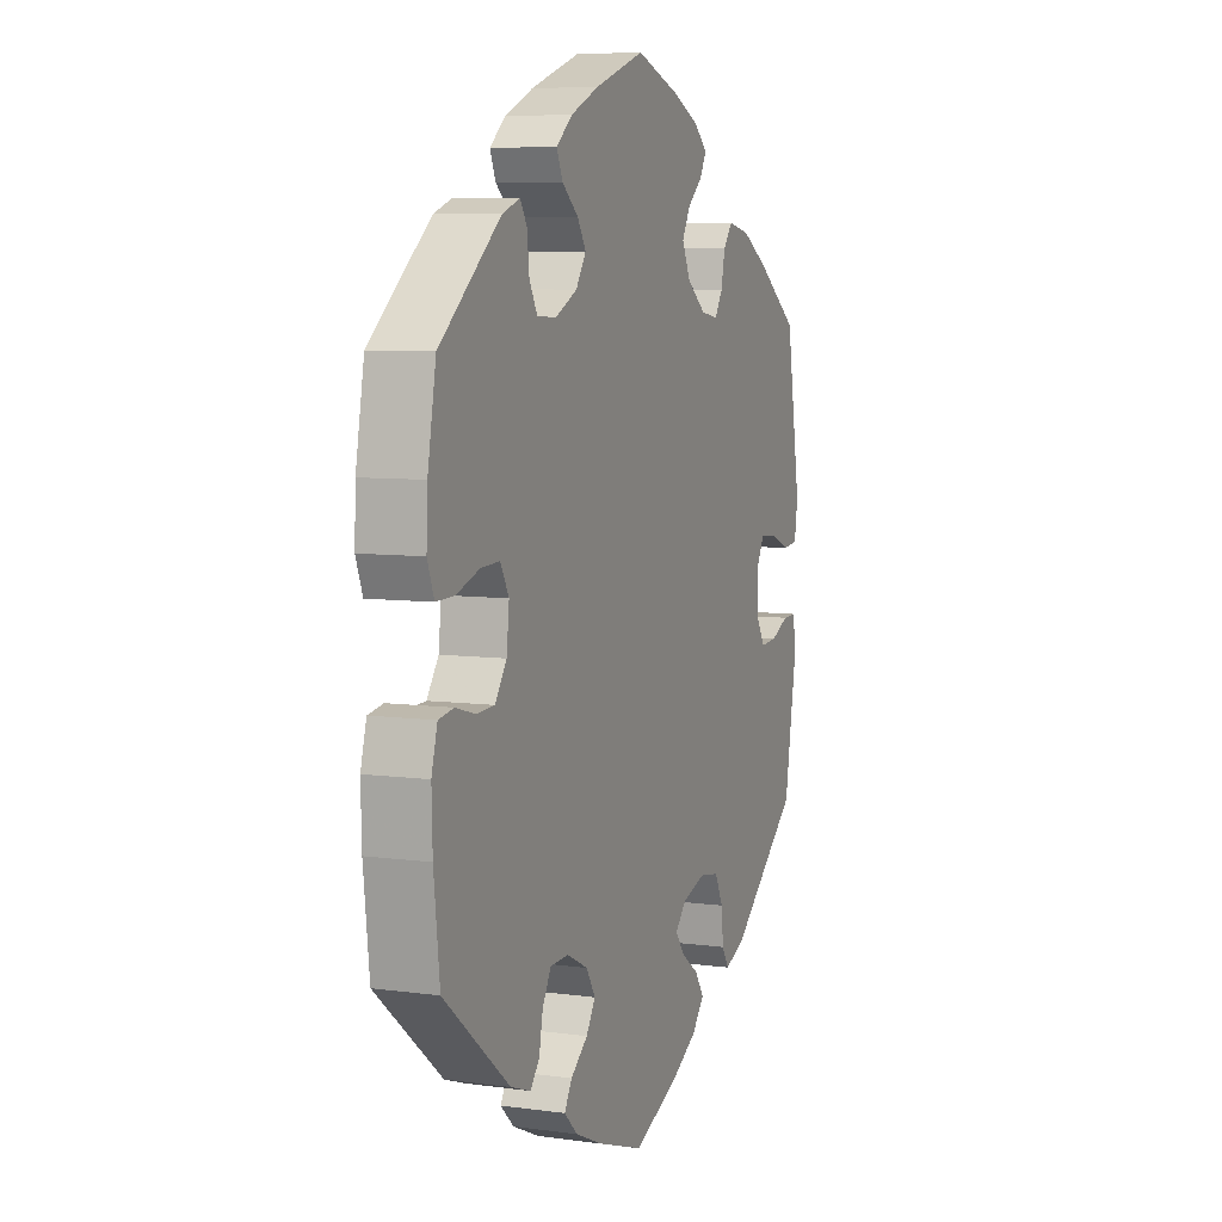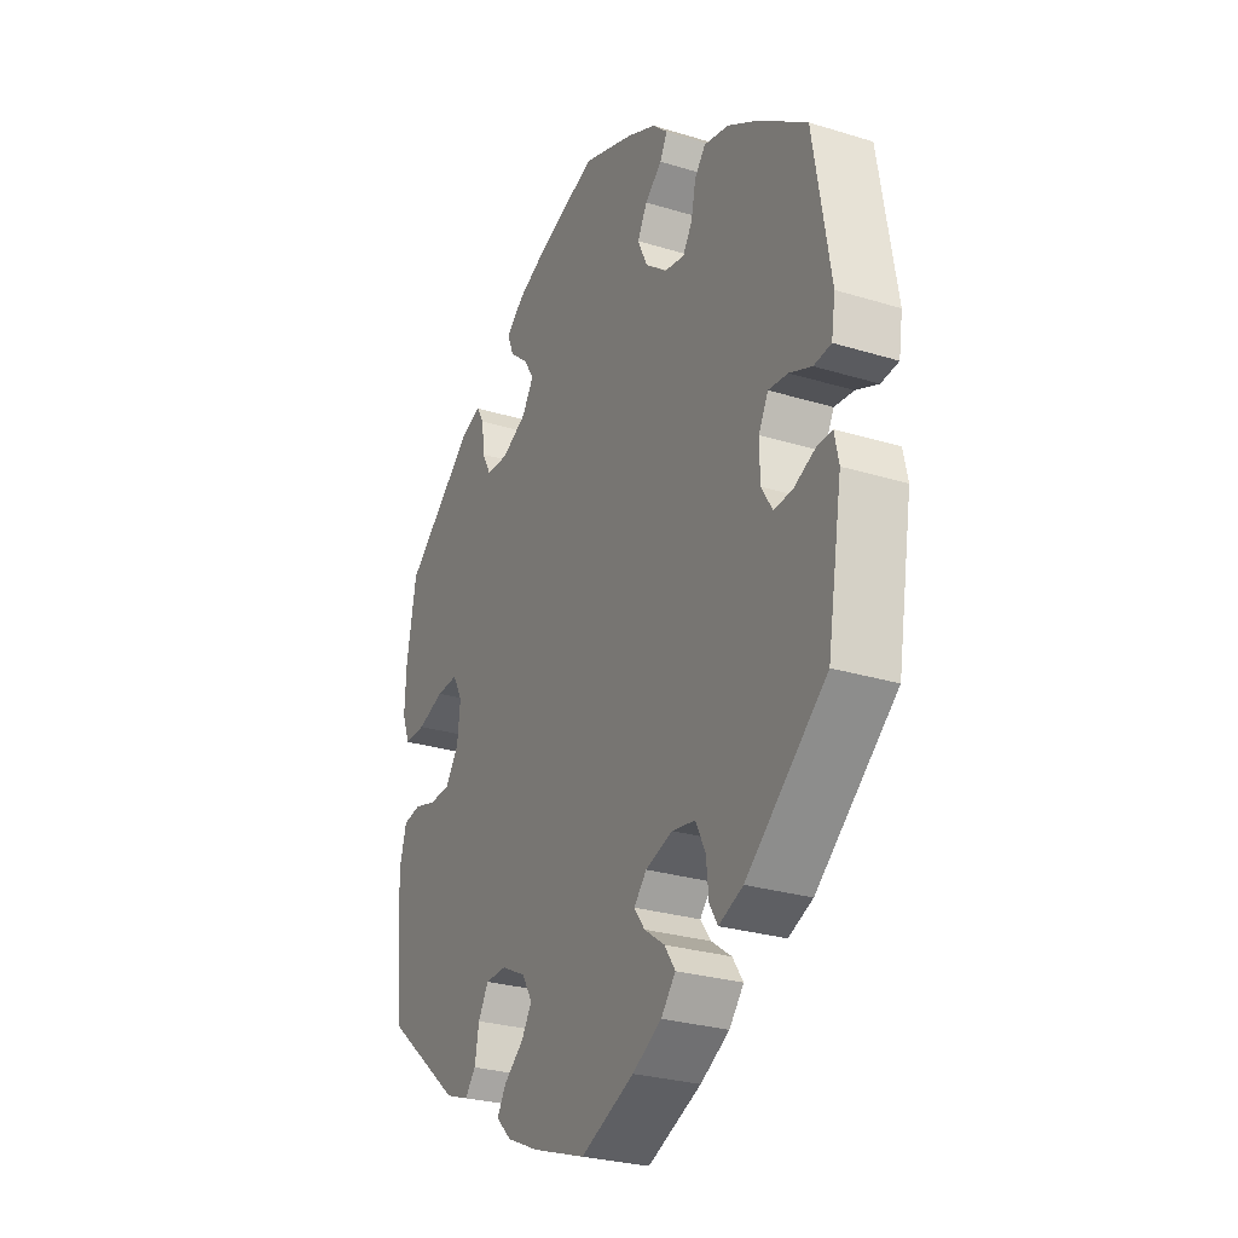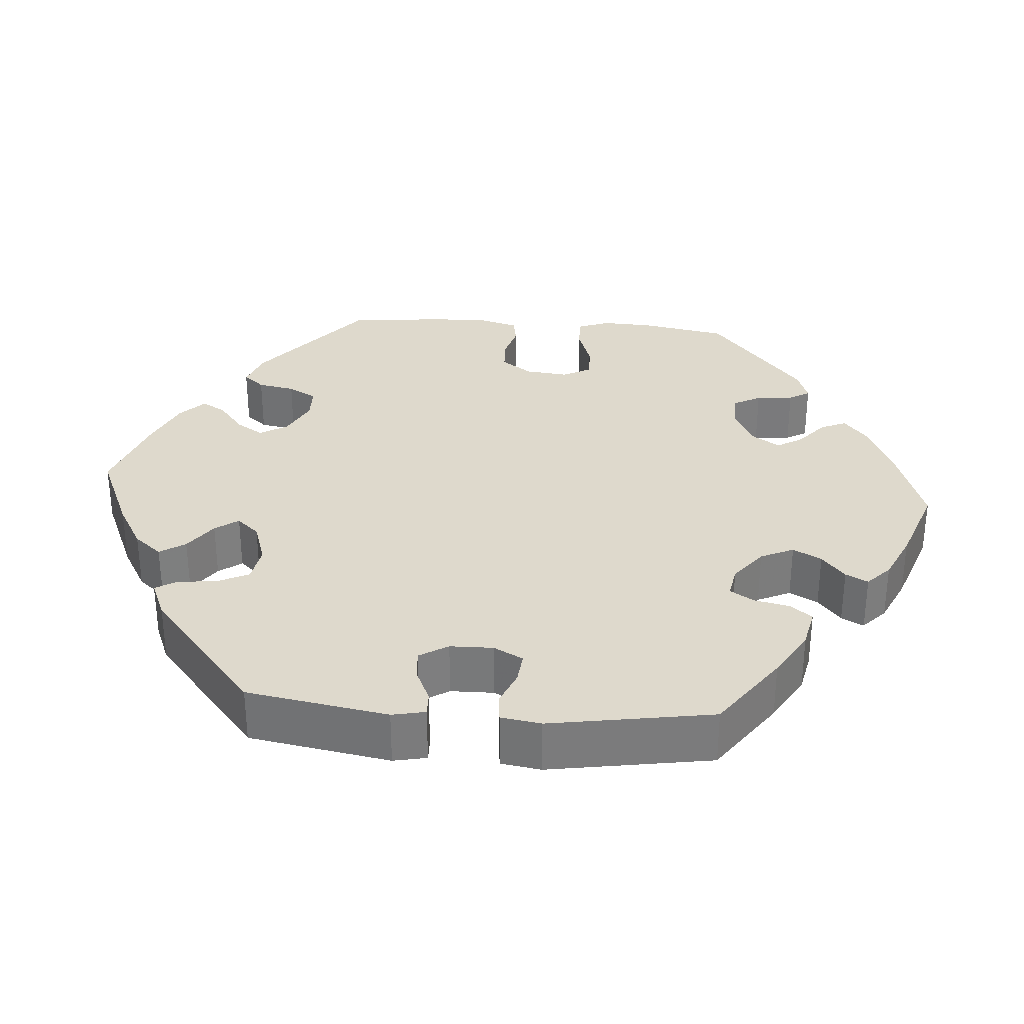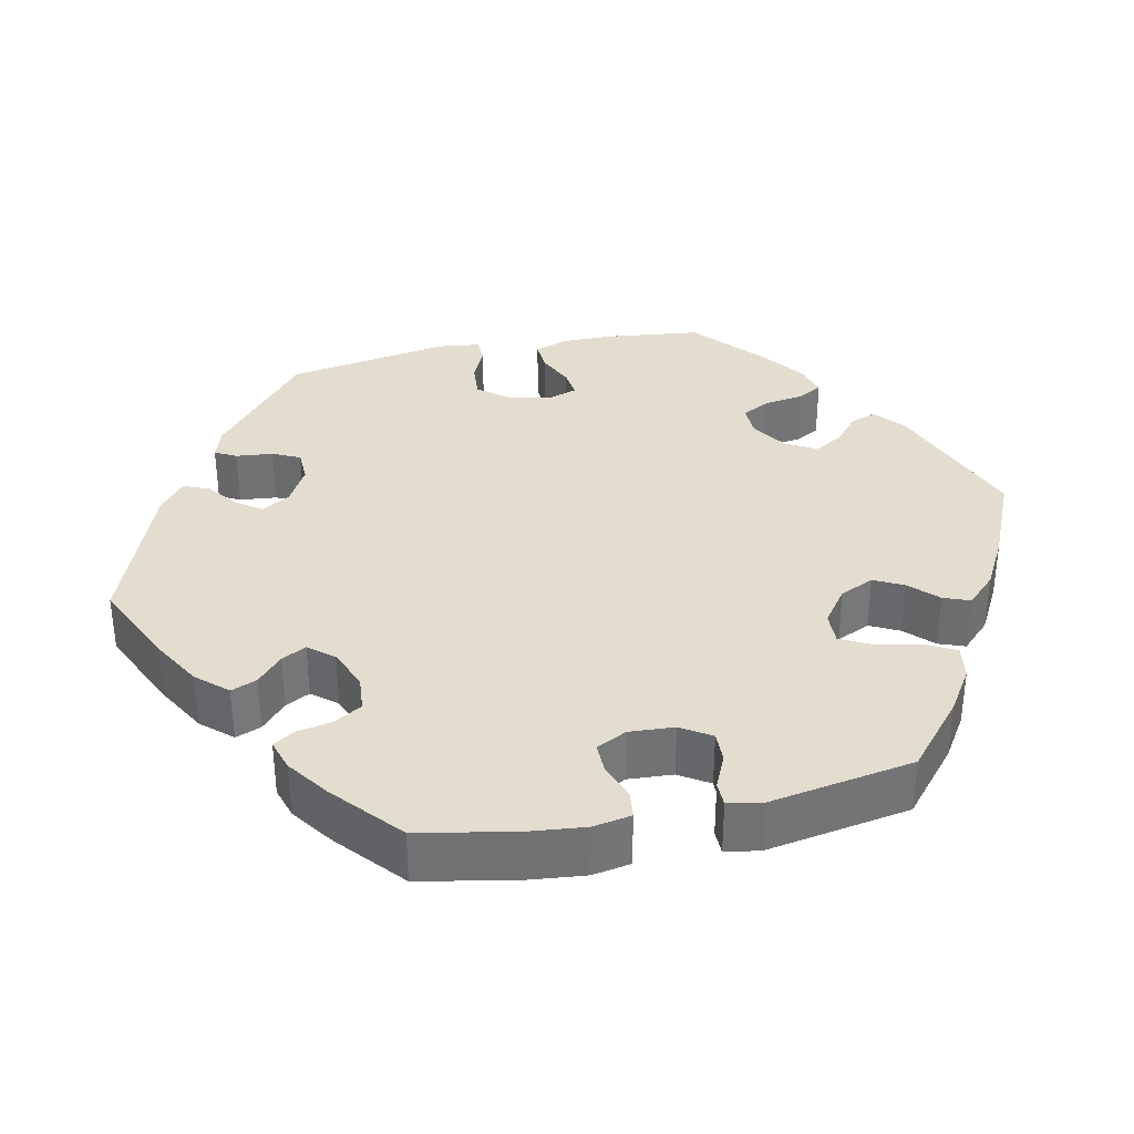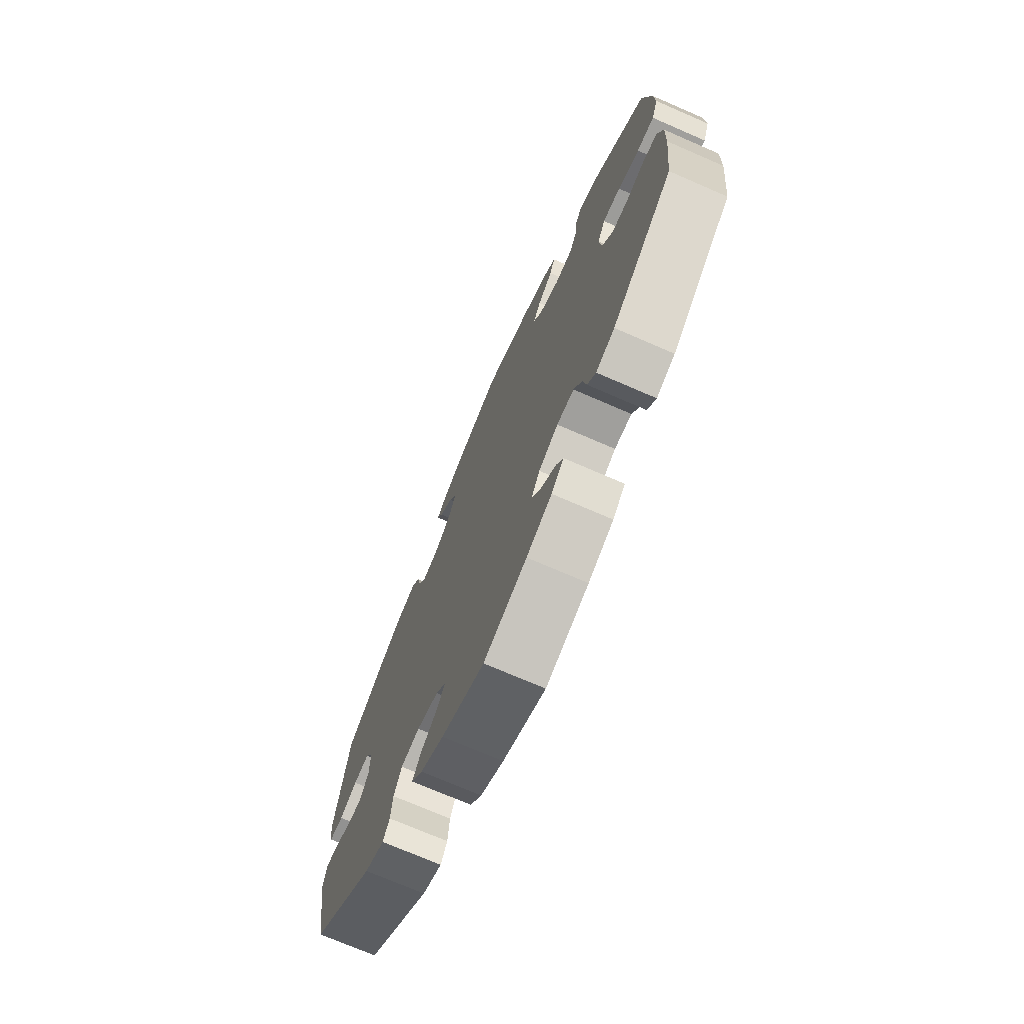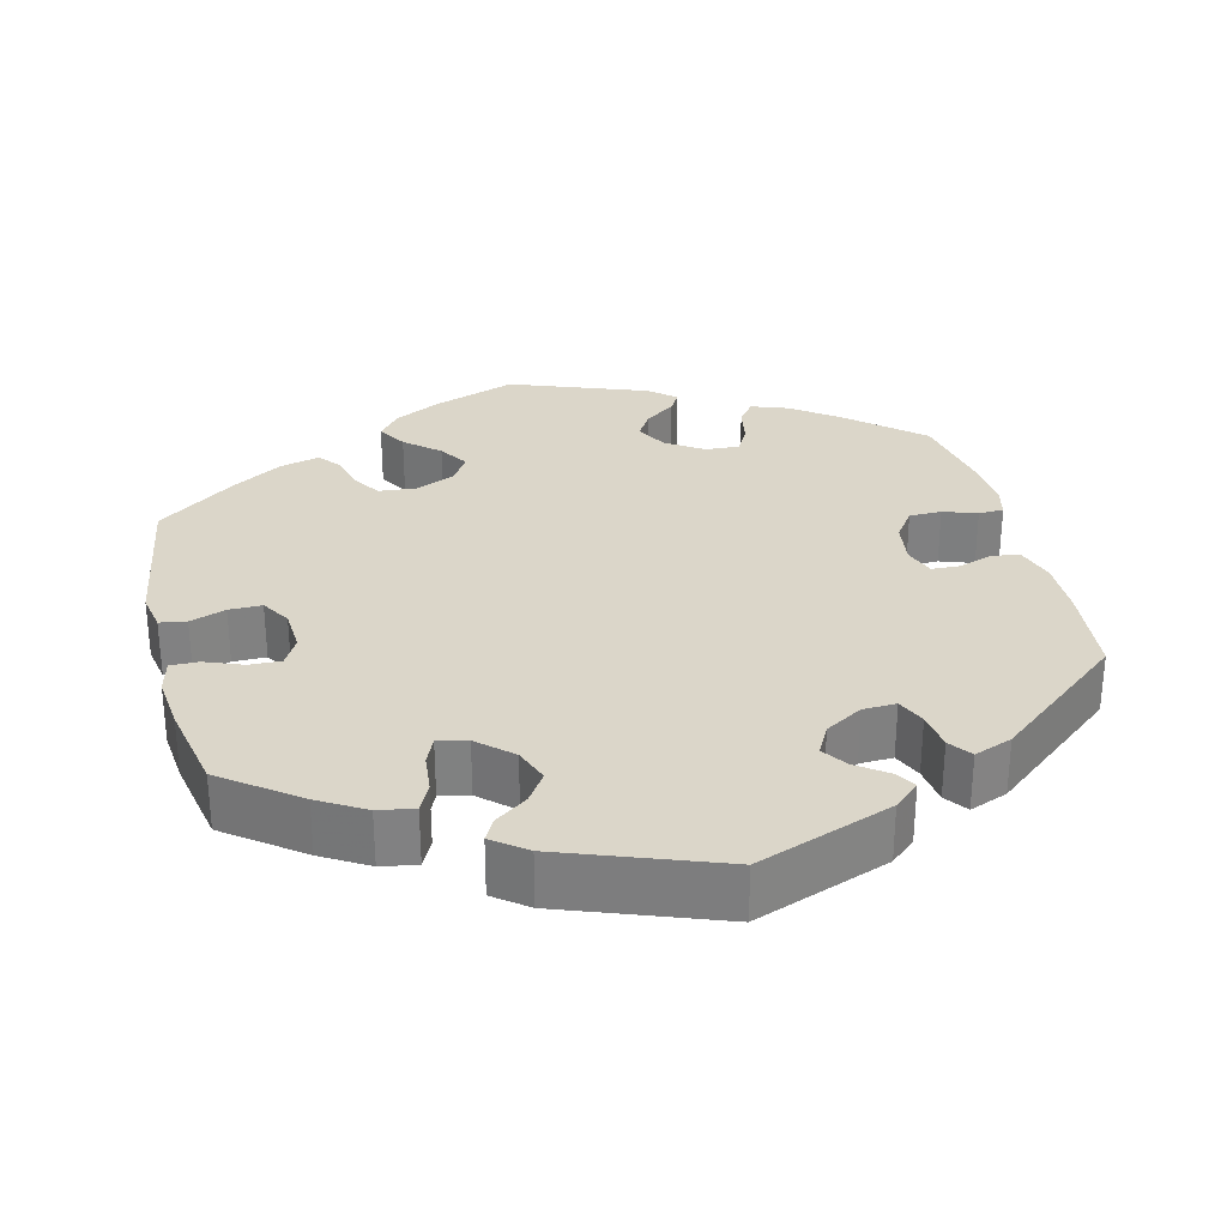
<metadata>
{"format":"obj","ext":"obj","renderer":"f3d","projection":"perspective","resolution":1024,"background":"white","views":[{"elev":7.1,"azim":111.5,"up":"+Z"},{"elev":-27.5,"azim":-115.3,"up":"+Z"},{"elev":31.9,"azim":-85.5,"up":"+Y"},{"elev":34.8,"azim":18.0,"up":"+Y"},{"elev":-72.4,"azim":66.5,"up":"+Z"},{"elev":29.9,"azim":-133.8,"up":"+Y"}]}
</metadata>
<code>
v -0.532 0.07 -0.105
v -0.523 0.07 -0.062
v -0.492 0.07 -0.063
v -0.448 0.07 -0.083
v -0.409 0.07 -0.086
v -0.386 0.07 -0.049
v -0.385 0.07 0.007
v -0.405 0.07 0.045
v -0.445 0.07 0.041
v -0.491 0.07 0.022
v -0.527 0.07 0.026
v -0.535 0.07 0.078
v -0.5 0.07 0.289
v -0.4 0.07 0.36
v -0.337 0.07 0.397
v -0.285 0.07 0.408
v -0.263 0.07 0.38
v -0.253 0.07 0.333
v -0.234 0.07 0.303
v -0.193 0.07 0.31
v -0.148 0.07 0.345
v -0.128 0.07 0.388
v -0.148 0.07 0.425
v -0.183 0.07 0.455
v -0.198 0.07 0.484
v -0.167 0.07 0.513
v -0.106 0.07 0.541
v 0 0.07 0.578
v 0.119 0.07 0.537
v 0.186 0.07 0.507
v 0.224 0.07 0.475
v 0.21 0.07 0.442
v 0.171 0.07 0.409
v 0.151 0.07 0.376
v 0.175 0.07 0.339
v 0.227 0.07 0.313
v 0.273 0.07 0.315
v 0.292 0.07 0.35
v 0.297 0.07 0.398
v 0.313 0.07 0.425
v 0.355 0.07 0.41
v 0.5 0.07 0.289
v 0.52 0.07 0.178
v 0.523 0.07 0.111
v 0.507 0.07 0.069
v 0.463 0.07 0.07
v 0.408 0.07 0.089
v 0.363 0.07 0.091
v 0.343 0.07 0.054
v 0.349 0.07 -0.002
v 0.377 0.07 -0.042
v 0.42 0.07 -0.044
v 0.467 0.07 -0.031
v 0.503 0.07 -0.037
v 0.517 0.07 -0.088
v 0.515 0.07 -0.163
v 0.501 0.07 -0.288
v 0.344 0.07 -0.416
v 0.296 0.07 -0.433
v 0.274 0.07 -0.406
v 0.265 0.07 -0.358
v 0.244 0.07 -0.321
v 0.2 0.07 -0.32
v 0.15 0.07 -0.345
v 0.128 0.07 -0.381
v 0.15 0.07 -0.416
v 0.191 0.07 -0.449
v 0.209 0.07 -0.48
v 0.177 0.07 -0.511
v 0.112 0.07 -0.54
v 0.001 0.07 -0.578
v -0.11 0.07 -0.53
v -0.17 0.07 -0.496
v -0.2 0.07 -0.46
v -0.178 0.07 -0.427
v -0.136 0.07 -0.397
v -0.114 0.07 -0.367
v -0.14 0.07 -0.338
v -0.196 0.07 -0.32
v -0.244 0.07 -0.328
v -0.264 0.07 -0.369
v -0.269 0.07 -0.419
v -0.286 0.07 -0.447
v -0.336 0.07 -0.426
v -0.501 0.07 -0.288
v -0.532 0 -0.105
v -0.523 0 -0.062
v -0.492 0 -0.063
v -0.448 0 -0.083
v -0.409 0 -0.086
v -0.386 0 -0.049
v -0.385 0 0.007
v -0.405 0 0.045
v -0.445 0 0.041
v -0.491 0 0.022
v -0.527 0 0.026
v -0.535 0 0.078
v -0.5 0 0.289
v -0.4 0 0.36
v -0.337 0 0.397
v -0.285 0 0.408
v -0.263 0 0.38
v -0.253 0 0.333
v -0.234 0 0.303
v -0.193 0 0.31
v -0.148 0 0.345
v -0.128 0 0.388
v -0.148 0 0.425
v -0.183 0 0.455
v -0.198 0 0.484
v -0.167 0 0.513
v -0.106 0 0.541
v 0 0 0.578
v 0.119 0 0.537
v 0.186 0 0.507
v 0.224 0 0.475
v 0.21 0 0.442
v 0.171 0 0.409
v 0.151 0 0.376
v 0.175 0 0.339
v 0.227 0 0.313
v 0.273 0 0.315
v 0.292 0 0.35
v 0.297 0 0.398
v 0.313 0 0.425
v 0.355 0 0.41
v 0.5 0 0.289
v 0.52 0 0.178
v 0.523 0 0.111
v 0.507 0 0.069
v 0.463 0 0.07
v 0.408 0 0.089
v 0.363 0 0.091
v 0.343 0 0.054
v 0.349 0 -0.002
v 0.377 0 -0.042
v 0.42 0 -0.044
v 0.467 0 -0.031
v 0.503 0 -0.037
v 0.517 0 -0.088
v 0.515 0 -0.163
v 0.501 0 -0.288
v 0.344 0 -0.416
v 0.296 0 -0.433
v 0.274 0 -0.406
v 0.265 0 -0.358
v 0.244 0 -0.321
v 0.2 0 -0.32
v 0.15 0 -0.345
v 0.128 0 -0.381
v 0.15 0 -0.416
v 0.191 0 -0.449
v 0.209 0 -0.48
v 0.177 0 -0.511
v 0.112 0 -0.54
v 0.001 0 -0.578
v -0.11 0 -0.53
v -0.17 0 -0.496
v -0.2 0 -0.46
v -0.178 0 -0.427
v -0.136 0 -0.397
v -0.114 0 -0.367
v -0.14 0 -0.338
v -0.196 0 -0.32
v -0.244 0 -0.328
v -0.264 0 -0.369
v -0.269 0 -0.419
v -0.286 0 -0.447
v -0.336 0 -0.426
v -0.501 0 -0.288
f 81 82 83 84
f 80 81 84 85
f 79 80 85 1
f 73 74 75 76
f 73 76 77
f 72 73 77
f 71 72 77
f 70 71 77
f 69 70 77 78
f 66 67 68 69
f 65 66 69 78
f 58 59 60 61
f 58 61 62
f 57 58 62
f 56 57 62 63
f 52 53 54 55
f 51 52 55 56
f 44 45 46 47
f 44 47 48
f 43 44 48
f 42 43 48
f 41 42 48
f 38 39 40 41
f 37 38 41 48
f 36 37 48 49
f 30 31 32 33
f 30 33 34
f 29 30 34
f 28 29 34
f 27 28 34 35
f 23 24 25 26
f 22 23 26 27
f 15 16 17 18
f 15 18 19
f 14 15 19
f 13 14 19
f 12 13 19
f 9 10 11 12
f 8 9 12 19
f 7 8 19 20
f 1 2 3 4
f 1 4 5
f 79 1 5
f 64 65 78 79
f 63 64 79 5
f 51 56 63 5
f 50 51 5 6
f 35 36 49 50
f 22 27 35 50
f 21 22 50
f 20 21 50
f 6 7 20 50
f 169 168 167 166
f 170 169 166 165
f 86 170 165 164
f 161 160 159 158
f 162 161 158
f 162 158 157
f 162 157 156
f 162 156 155
f 163 162 155 154
f 154 153 152 151
f 163 154 151 150
f 146 145 144 143
f 147 146 143
f 147 143 142
f 148 147 142 141
f 140 139 138 137
f 141 140 137 136
f 132 131 130 129
f 133 132 129
f 133 129 128
f 133 128 127
f 133 127 126
f 126 125 124 123
f 133 126 123 122
f 134 133 122 121
f 118 117 116 115
f 119 118 115
f 119 115 114
f 119 114 113
f 120 119 113 112
f 111 110 109 108
f 112 111 108 107
f 103 102 101 100
f 104 103 100
f 104 100 99
f 104 99 98
f 104 98 97
f 97 96 95 94
f 104 97 94 93
f 105 104 93 92
f 89 88 87 86
f 90 89 86
f 90 86 164
f 164 163 150 149
f 90 164 149 148
f 90 148 141 136
f 91 90 136 135
f 135 134 121 120
f 135 120 112 107
f 135 107 106
f 135 106 105
f 135 105 92 91
f 1 86 87 2
f 2 87 88 3
f 3 88 89 4
f 4 89 90 5
f 5 90 91 6
f 6 91 92 7
f 7 92 93 8
f 8 93 94 9
f 9 94 95 10
f 10 95 96 11
f 11 96 97 12
f 12 97 98 13
f 13 98 99 14
f 14 99 100 15
f 15 100 101 16
f 16 101 102 17
f 17 102 103 18
f 18 103 104 19
f 19 104 105 20
f 20 105 106 21
f 21 106 107 22
f 22 107 108 23
f 23 108 109 24
f 24 109 110 25
f 25 110 111 26
f 26 111 112 27
f 27 112 113 28
f 28 113 114 29
f 29 114 115 30
f 30 115 116 31
f 31 116 117 32
f 32 117 118 33
f 33 118 119 34
f 34 119 120 35
f 35 120 121 36
f 36 121 122 37
f 37 122 123 38
f 38 123 124 39
f 39 124 125 40
f 40 125 126 41
f 41 126 127 42
f 42 127 128 43
f 43 128 129 44
f 44 129 130 45
f 45 130 131 46
f 46 131 132 47
f 47 132 133 48
f 48 133 134 49
f 49 134 135 50
f 50 135 136 51
f 51 136 137 52
f 52 137 138 53
f 53 138 139 54
f 54 139 140 55
f 55 140 141 56
f 56 141 142 57
f 57 142 143 58
f 58 143 144 59
f 59 144 145 60
f 60 145 146 61
f 61 146 147 62
f 62 147 148 63
f 63 148 149 64
f 64 149 150 65
f 65 150 151 66
f 66 151 152 67
f 67 152 153 68
f 68 153 154 69
f 69 154 155 70
f 70 155 156 71
f 71 156 157 72
f 72 157 158 73
f 73 158 159 74
f 74 159 160 75
f 75 160 161 76
f 76 161 162 77
f 77 162 163 78
f 78 163 164 79
f 79 164 165 80
f 80 165 166 81
f 81 166 167 82
f 82 167 168 83
f 83 168 169 84
f 84 169 170 85
f 85 170 86 1

</code>
